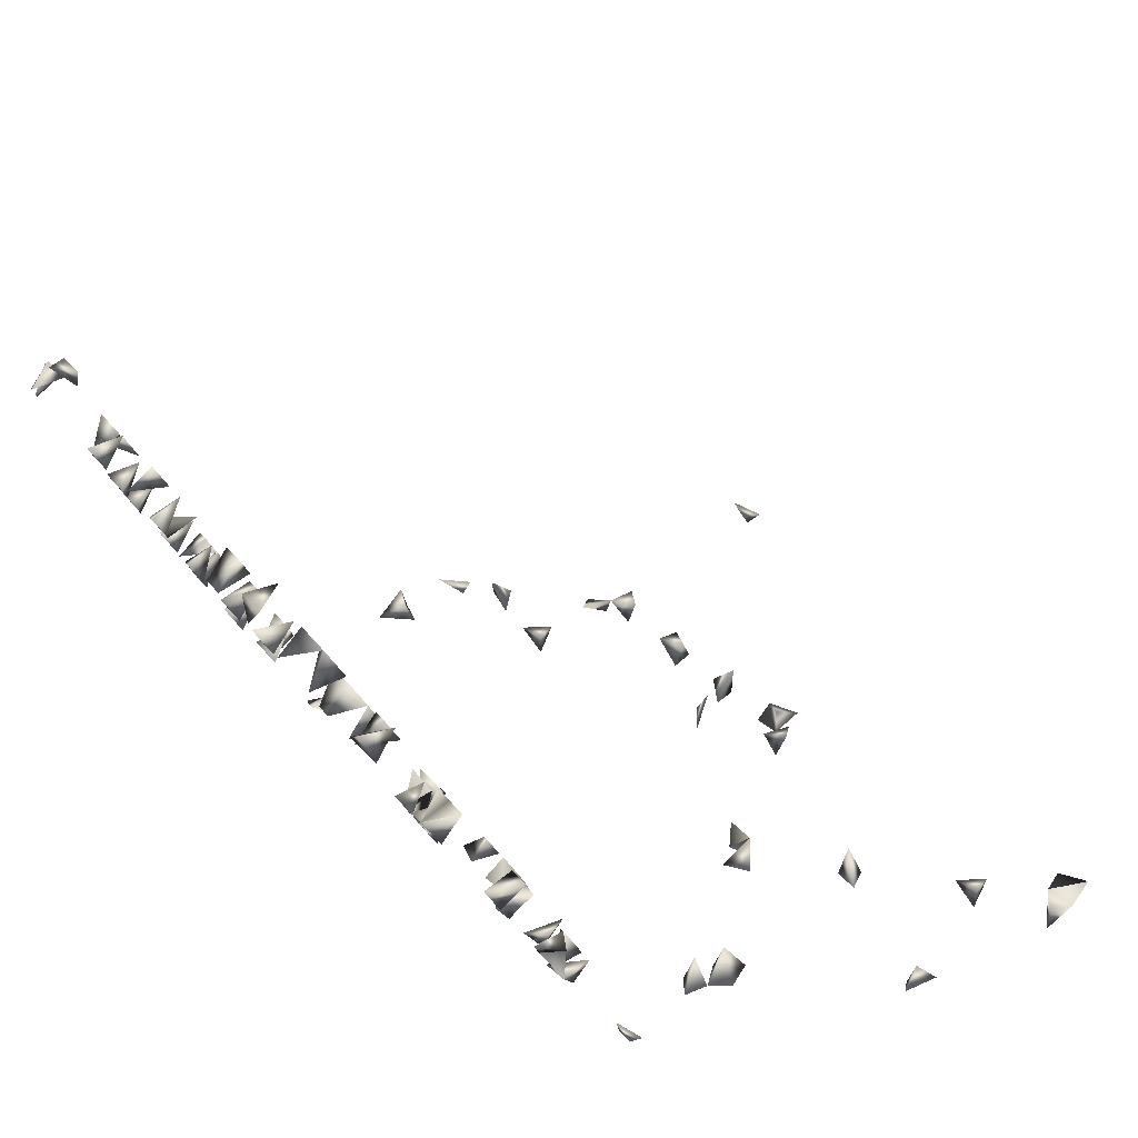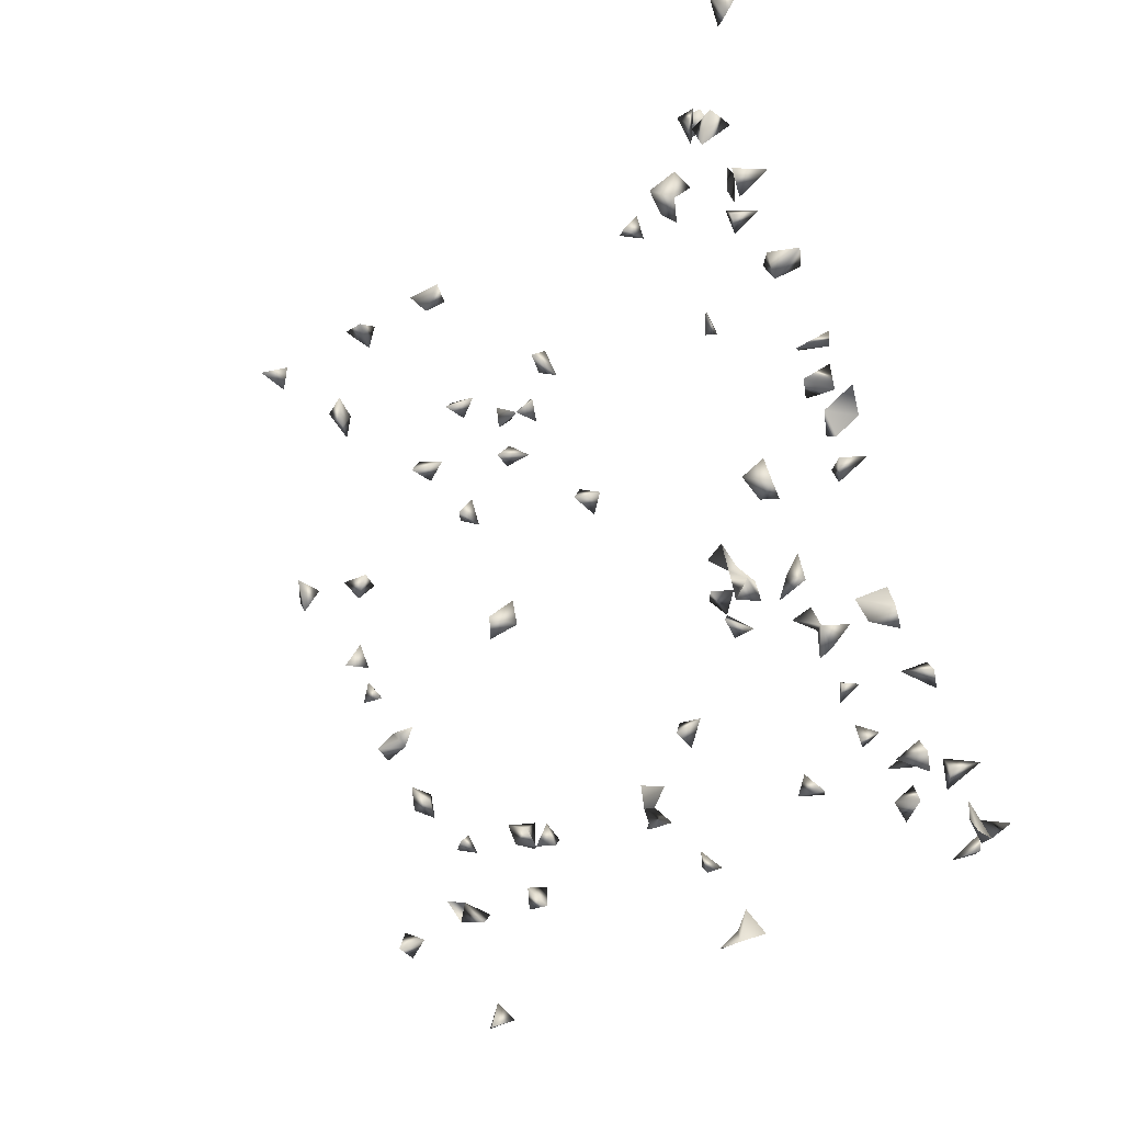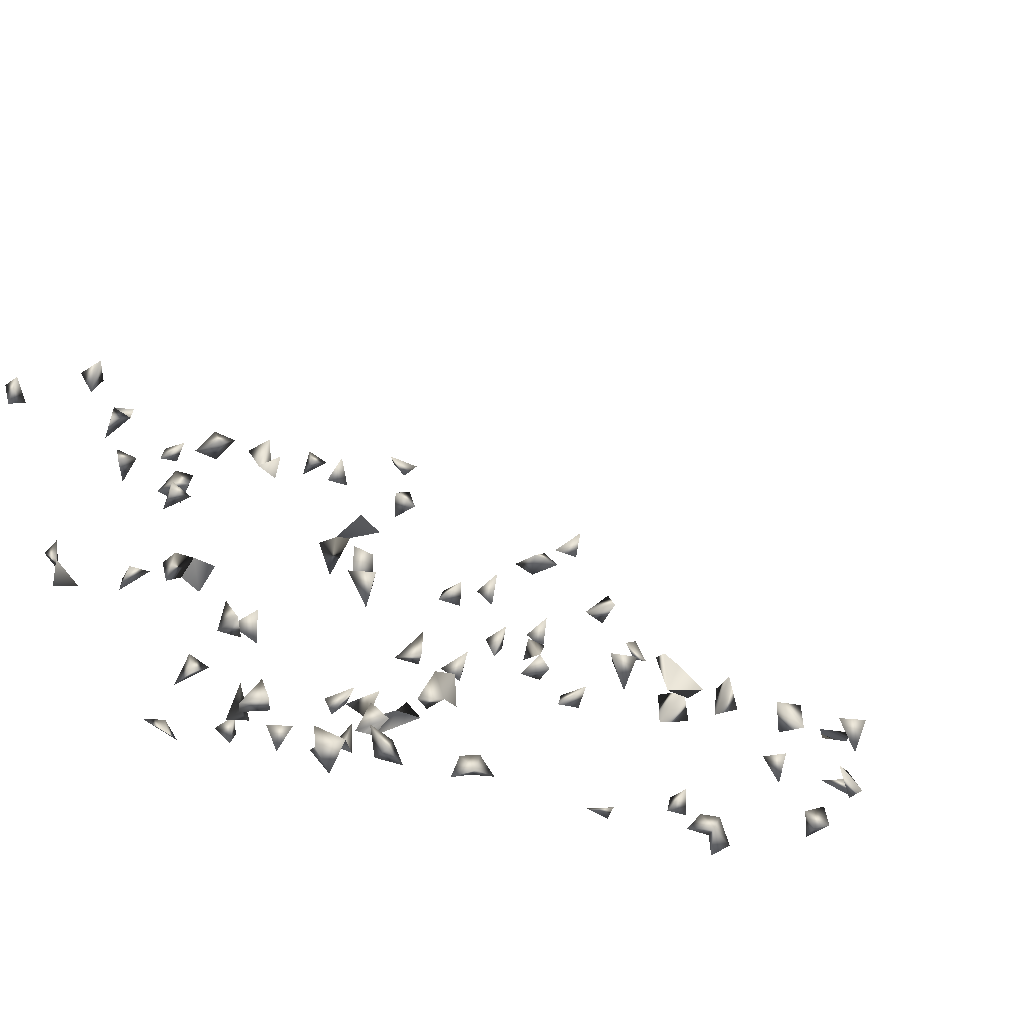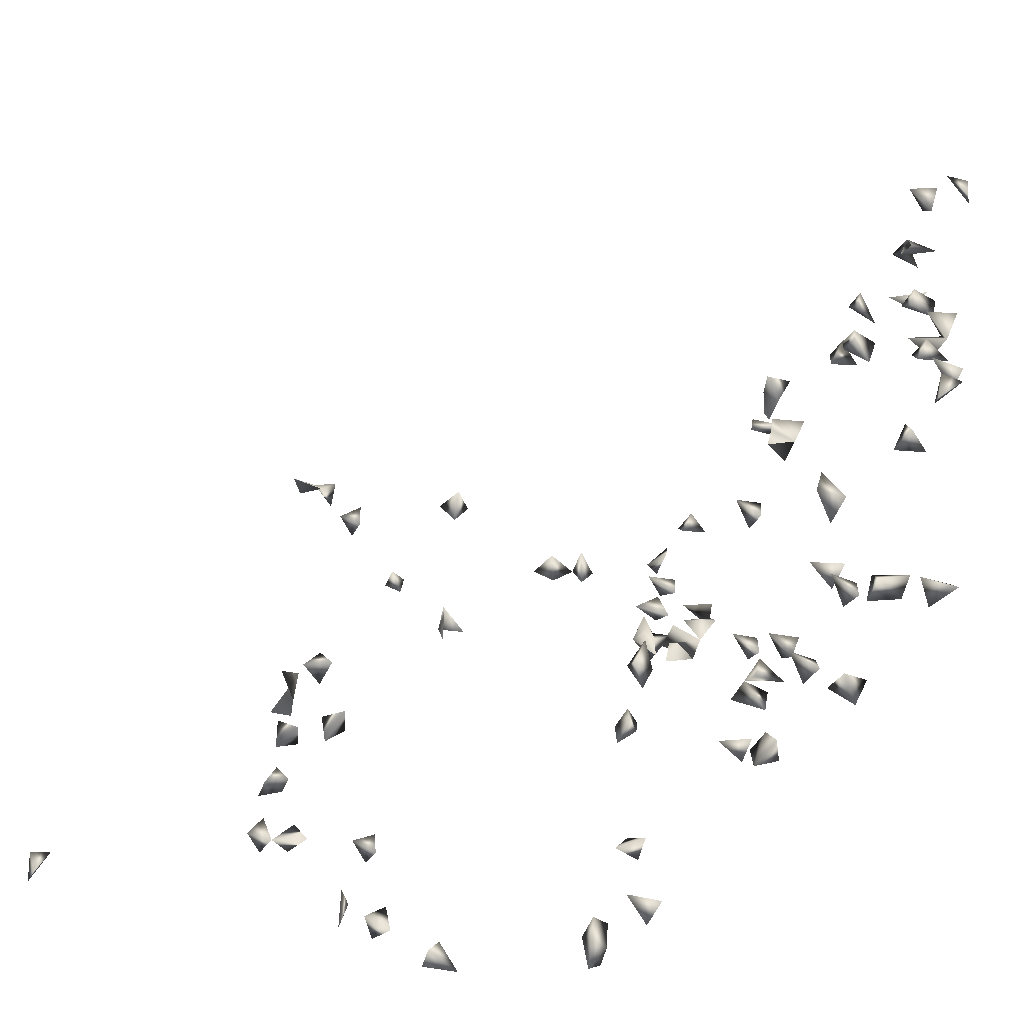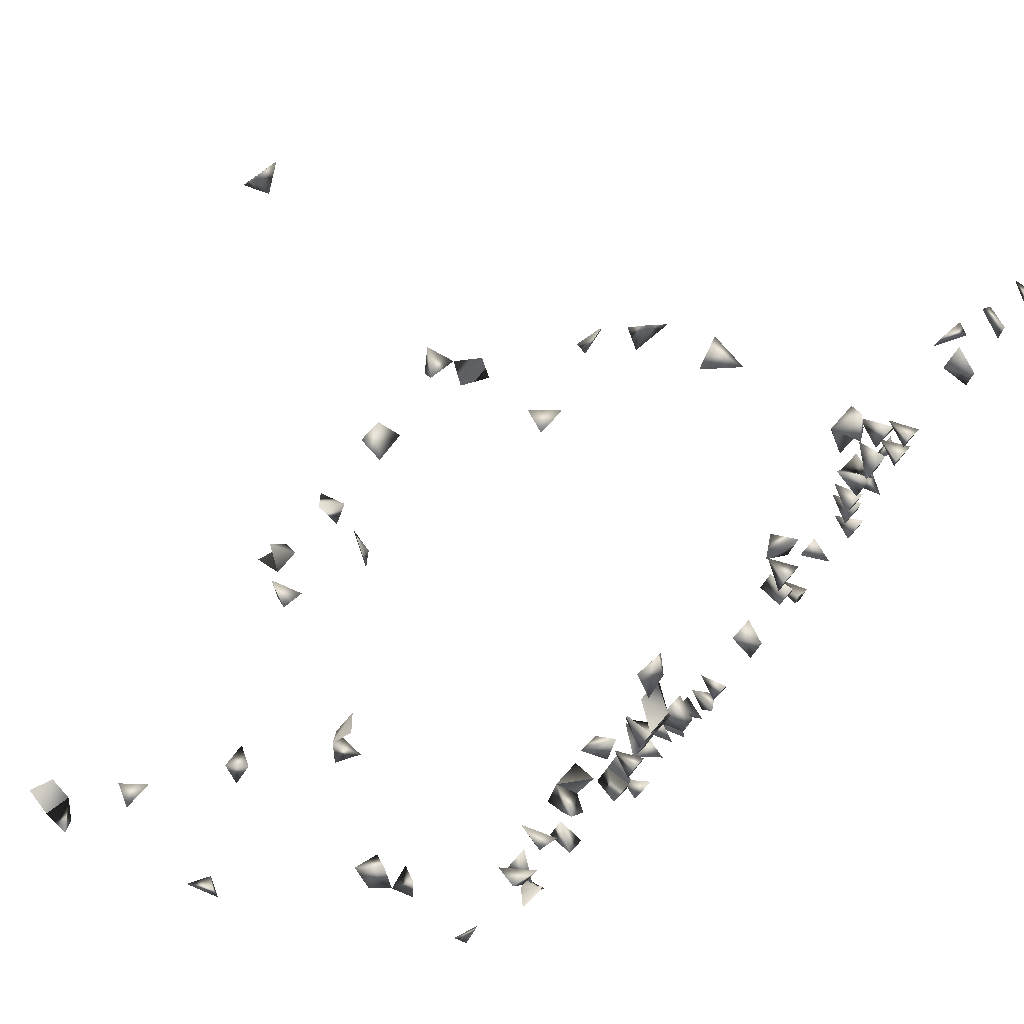
<metadata>
{"format":"obj","ext":"obj","renderer":"f3d","projection":"perspective","resolution":1024,"background":"white","views":[{"elev":32.4,"azim":-121.2,"up":"+Y"},{"elev":78.1,"azim":-107.6,"up":"+Z"},{"elev":-25.7,"azim":-35.9,"up":"+Y"},{"elev":33.9,"azim":98.2,"up":"+Y"},{"elev":-55.9,"azim":59.8,"up":"+Y"}]}
</metadata>
<code>
v -0.5975 -0.1837 0.2883
v -0.5984 -0.2198 0.3246
v -0.5859 -0.1756 0.5965
v -0.5934 0.03659 -0.2629
v -0.5934 0.08058 -0.2596
v -0.5934 0.4977 -0.5227
v -0.5934 0.493 -0.4773
v -0.5571 0.4725 -0.5157
v 0.5963 0.532 -0.5464
v 0.5961 0.543 -0.4979
v 0.5963 0.3826 -0.4159
v 0.5963 0.3562 -0.3953
v 0.5888 -0.2267 0.0973
v 0.5658 -0.172 -0.1165
v 0.5629 -0.2098 -0.1085
v 0.5913 -0.1915 -0.09334
v -0.005196 -0.2316 0.4728
v -0.566 -0.1803 0.5408
v -0.4219 0.6032 -0.5277
v -0.05451 -0.2316 0.4382
v 0.4745 -0.182 0.7716
v 0.1979 0.595 -0.5485
v 0.2282 0.5858 -0.5165
v 0.5963 0.4977 -0.5124
v 0.5675 0.515 -0.5403
v 0.4879 -0.1826 0.2884
v 0.5375 -0.212 0.2841
v 0.5608 0.246 -0.3203
v 0.5592 -0.2316 0.1471
v -0.586 -0.2316 0.5287
v -0.4416 0.09534 -0.2468
v -0.3873 0.4755 -0.4663
v -0.3748 0.5027 -0.482
v -0.5934 0.4538 -0.5029
v -0.1113 0.5299 -0.5489
v -0.4414 0.5874 -0.5616
v 0.5055 -0.2135 0.7686
v -0.05405 -0.1826 0.4144
v -0.07772 -0.1826 0.4398
v -0.0502 -0.1896 0.4633
v -0.02812 -0.1896 0.4955
v 0.1916 0.4728 -0.4647
v 0.199 0.5572 -0.5135
v -0.3363 -0.1841 -0.1367
v 0.5641 -0.1216 -0.1727
v 0.4464 0.4355 -0.4432
v 0.4387 0.4345 -0.4938
v 0.3938 -0.1896 0.2548
v 0.3715 -0.1896 0.2955
v 0.4949 0.4267 -0.4381
v -0.4826 -0.2316 -0.07487
v 0.5417 -0.1803 0.2433
v 0.5703 -0.1762 0.1991
v 0.5177 -0.1797 0.2154
v 0.5962 0.2148 -0.3087
v 0.5963 0.3326 -0.4337
v 0.5913 -0.2213 0.1498
v 0.5676 -0.1994 0.2277
v -0.5984 -0.188 0.5206
v 0.06254 -0.1896 0.3698
v 0.08234 -0.1896 0.4038
v 0.09335 -0.2316 0.3984
v -0.2338 -0.2316 0.221
v -0.2046 -0.2316 0.252
v -0.1012 -0.1134 -0.1775
v -0.09097 -0.0722 -0.1501
v -0.06756 -0.07986 -0.1968
v -0.06805 -0.1141 -0.1771
v 0.5048 -0.2316 0.2876
v -0.3272 0.3676 -0.404
v 0.01538 -0.1896 0.4738
v 0.004244 0.3065 -0.3687
v -0.04486 -0.07586 -0.148
v -0.03424 -0.09488 -0.1882
v -0.5162 -0.1804 0.4568
v -0.5934 0.1136 -0.2643
v -0.5984 -0.2208 0.2714
v -0.5931 0.1071 -0.3048
v -0.5753 0.07594 -0.2868
v -0.09399 0.5394 -0.5032
v -0.192 0.4767 -0.5182
v -0.2108 0.4813 -0.4696
v -0.2136 0.5107 -0.4866
v -0.2319 0.4826 -0.5216
v -0.2936 0.3698 -0.4053
v 0.3239 0.3462 -0.3917
v 0.3451 0.3285 -0.4326
v 0.305 0.3207 -0.4281
v 0.385 -0.1826 0.3627
v 0.04023 0.2976 -0.3636
v 0.05896 0.2518 -0.3883
v 0.5217 -0.1756 0.7498
v 0.4765 -0.1756 0.7372
v 0.1583 0.4964 -0.4783
v 0.3981 0.2618 -0.3429
v 0.2203 0.2932 -0.4123
v 0.2468 0.2651 -0.396
v 0.2236 0.2932 -0.361
v 0.2009 0.2664 -0.3968
v -0.4698 -0.1985 -0.1085
v 0.07101 -0.1696 -0.1093
v -0.3006 -0.1695 -0.109
v -0.2813 -0.2068 -0.1085
v -0.2754 -0.1756 -0.07315
v 0.5597 -0.1984 0.1293
v 0.5963 0.2278 -0.3412
v 0.3524 -0.1896 0.2644
v -0.5984 -0.1951 0.56
v 0.1665 0.1114 -0.2561
v 0.03853 -0.1505 -0.09138
v 0.05675 -0.1756 -0.07292
v 0.5212 -0.1795 0.2711
v -0.01599 0.508 -0.4851
v -0.01161 0.54 -0.5035
v -0.3403 0.3397 -0.4391
v -0.3002 0.3267 -0.4315
v 0.03151 -0.2316 0.5037
v -0.01699 -0.1826 0.4637
v 0.1099 -0.1826 0.4702
v 0.1069 -0.2316 0.4402
v 0.119 -0.2316 0.4743
v 0.5243 -0.1213 -0.1729
v 0.2854 0.2061 -0.3108
v 0.2543 -0.1896 0.4588
v -0.4745 -0.1896 0.4505
v -0.496 -0.2316 0.4708
v -0.4291 0.4553 -0.4546
v -0.4165 0.4407 -0.4974
v -0.2075 -0.1826 0.2511
v -0.5746 -0.2316 0.2926
v -0.4172 0.5598 -0.5661
v -0.3932 0.4847 -0.5228
v -0.2959 0.4628 -0.5101
v -0.1753 0.5038 -0.4827
v -0.1005 0.4954 -0.5289
v -0.2899 0.4519 -0.4527
v -0.3128 0.4315 -0.4921
v 0.4107 -0.1896 0.3877
v 0.3873 -0.1896 0.4178
v 0.3726 -0.2316 0.4424
v 0.5961 0.2629 -0.3359
v 0.03556 0.286 -0.4081
v 0.1943 0.5112 -0.4869
v 0.1731 0.5914 -0.5197
v 0.4064 0.2125 -0.3656
v -0.4087 -0.2316 0.08737
v -0.4321 -0.2316 0.1248
v -0.4261 -0.1896 0.0921
v -0.4315 -0.1803 0.04017
v -0.4134 -0.06691 -0.1531
v 0.3275 0.2936 -0.4125
v 0.5153 -0.1715 -0.1125
v 0.09791 -0.1756 -0.08126
v -0.06681 -0.09848 -0.1349
v 0.0004069 -0.07856 -0.1464
v -0.4194 -0.1056 -0.1308
v -0.1141 -0.04784 -0.1641
v 0.5386 -0.08953 -0.1401
v -0.5045 -0.2058 -0.1085
v 0.03589 -0.2316 0.4673
v 0.5912 -0.1872 0.14
v 0.5601 0.212 -0.301
v 0.06256 -0.2316 0.3716
v 0.2177 -0.1896 0.4483
v 0.248 -0.1849 0.4219
v 0.2268 -0.2316 0.4394
v 0.1369 0.08586 -0.2925
v 0.01838 0.522 -0.4931
v -0.3405 0.2964 -0.4141
v -0.1372 -0.08992 -0.191
v 0.1147 -0.1896 0.4355
v 0.01851 0.2569 -0.3913
v 0.2752 0.155 -0.3324
v 0.4254 0.07911 -0.2886
v 0.3955 0.09904 -0.3001
v -0.003081 0.5101 -0.5375
v 0.0504 0.5154 -0.5405
v 0.4707 0.4174 -0.4839
v 0.5669 0.3523 -0.4464
v 0.3556 -0.1826 0.3891
v 0.2423 -0.2316 0.4755
v -0.07053 -0.04046 -0.2196
v -0.01581 -0.05096 -0.1623
v -0.5453 -0.1803 0.576
v -0.4152 0.4909 -0.4752
v -0.2353 -0.2316 0.266
v -0.2452 -0.1896 0.2579
v -0.3379 -0.1896 0.3653
v -0.3474 0.1573 -0.2826
v -0.3104 0.1512 -0.279
v -0.4617 0.09705 -0.299
v -0.381 0.1576 -0.2827
v -0.3749 0.1608 -0.3358
v -0.3974 0.5871 -0.5622
v -0.4004 0.3699 -0.4054
v -0.07108 0.5084 -0.5365
v -0.2793 0.4372 -0.4953
v 0.06088 0.551 -0.5099
v -0.4762 0.09542 -0.2469
v -0.3848 -0.08549 -0.1424
v -0.2279 -0.1591 -0.0918
v -0.2154 -0.1851 -0.1081
v 0.3851 -0.1826 0.4563
v 0.4136 0.2485 -0.3864
v -0.05691 -0.1819 -0.1067
v 0.4153 0.1054 -0.2526
v 0.3428 0.1654 -0.3385
v 0.3448 0.1257 -0.2644
v 0.355 -0.1677 -0.106
v 0.1856 0.09507 -0.2978
v -0.2391 0.02887 -0.2596
v -0.2338 0.06114 -0.2782
v 0.1676 0.06654 -0.2814
v 0.372 -0.2316 0.2759
v -0.3204 0.1142 -0.3089
v 0.547 -0.08786 -0.1922
v -0.06326 -0.0402 -0.1686
v -0.3355 -0.2316 0.3513
v -0.3517 0.3072 -0.3691
v -0.4348 0.3781 -0.4101
v -0.4389 0.3481 -0.3928
v -0.4406 -0.2316 0.05639
v 0.06968 0.5414 -0.5555
v -0.4736 0.06829 -0.2824
v -0.5475 0.05379 -0.274
v 0.4763 0.4516 -0.4525
v 0.5288 -0.1486 -0.0925
v 0.5736 -0.1441 -0.09511
v 0.5443 -0.1756 -0.07801
v -0.3744 -0.1832 -0.1328
v -0.4115 -0.2316 0.03608
v -0.1401 -0.05824 -0.2093
v -0.1424 -0.176 -0.1203
v -0.1013 -0.1753 -0.1191
v -0.2051 -0.1789 -0.1397
v 0.3205 -0.1763 -0.1208
v 0.3703 -0.1745 -0.1422
v -0.1883 -0.2229 -0.1083
v 0.03265 -0.1827 -0.1071
v 0.3266 0.1903 -0.3016
v 0.361 0.1253 -0.3153
v 0.3791 0.07414 -0.2858
v -0.4952 -0.1896 0.4907
v -0.2533 0.0746 -0.2348
v 0.08267 -0.1369 -0.09919
v -0.07285 0.473 -0.5161
v -0.3788 0.1198 -0.3121
v 0.3028 0.1803 -0.347
v 0.3472 -0.1826 0.4395
v -0.3735 -0.2316 0.3516
v -0.3135 0.3101 -0.3708
v -0.342 0.3369 -0.3863
v -0.3089 0.3424 -0.3895
v -0.4405 -0.2316 0.01987
v -0.3673 -0.1756 -0.08647
v -0.4577 -0.2316 0.08699
v 0.1783 0.4647 -0.5113
v 0.09369 0.5175 -0.5417
v -0.08441 0.498 -0.4793
v -0.2662 -0.2316 0.2459
v -0.1007 -0.05858 -0.2091
v -0.1569 -0.1384 -0.09834
v -0.08759 -0.1524 -0.09047
v -0.1816 -0.1731 -0.1152
v 0.3804 0.2373 -0.3799
v 0.3333 -0.1613 -0.1498
v 0.3592 0.1836 -0.2978
v 0.3216 0.1273 -0.3164
v -0.3465 0.138 -0.3226
v -0.2782 0.05565 -0.2751
v -0.4217 -0.1102 -0.1793
v 0.2727 0.1937 -0.3548
v -0.351 -0.2316 0.3813
v -0.4064 0.3381 -0.4382
v -0.1803 -0.1756 -0.07774
v -0.1212 -0.1298 -0.1033
v -0.2668 -0.182 -0.1307
v 0.3377 0.1564 -0.2821
v -0.1062 -0.1756 -0.07621
v -0.4556 -0.2316 -0.09439
v -0.3612 -0.2113 -0.1085
f 25 24 10
f 9 10 24
f 9 24 25
f 25 10 9
f 6 8 34
f 34 7 6
f 34 8 7
f 6 7 8
f 39 38 20
f 20 38 40
f 38 39 40
f 40 39 20
f 58 53 52
f 52 54 58
f 58 54 53
f 52 53 54
f 65 66 67
f 65 67 68
f 68 67 66
f 67 73 74
f 67 68 73
f 74 73 68
f 67 68 74
f 79 78 76
f 5 76 78
f 5 78 79
f 79 76 5
f 81 82 84
f 84 83 81
f 82 83 84
f 21 37 92
f 21 92 93
f 93 92 37
f 93 37 21
f 98 97 96
f 96 97 99
f 97 98 99
f 99 98 96
f 29 57 105
f 13 29 105
f 57 29 13
f 108 59 30
f 18 59 108
f 108 30 18
f 18 30 59
f 27 69 112
f 112 69 26
f 26 27 112
f 69 27 26
f 41 71 118
f 118 71 17
f 17 41 118
f 71 41 17
f 130 77 1
f 1 2 130
f 2 77 130
f 77 2 1
f 134 82 81
f 81 83 134
f 134 83 82
f 55 106 141
f 141 106 28
f 28 55 141
f 22 43 144
f 144 43 23
f 144 23 22
f 22 23 43
f 86 88 151
f 151 87 86
f 151 88 87
f 86 87 88
f 154 66 65
f 65 68 154
f 154 68 66
f 160 117 71
f 17 117 160
f 160 71 17
f 117 71 17
f 161 105 57
f 13 105 161
f 161 57 13
f 162 106 55
f 28 106 162
f 162 55 28
f 163 61 60
f 60 62 163
f 163 62 61
f 60 61 62
f 164 165 166
f 165 164 124
f 166 165 124
f 171 120 119
f 119 121 171
f 171 121 120
f 119 120 121
f 172 142 91
f 172 91 90
f 90 91 142
f 72 142 172
f 172 90 72
f 72 90 142
f 176 168 113
f 114 168 176
f 113 114 176
f 168 114 113
f 179 56 12
f 11 56 179
f 179 12 11
f 11 12 56
f 138 139 180
f 89 138 180
f 180 139 89
f 139 138 89
f 164 166 181
f 124 164 181
f 181 166 124
f 183 155 73
f 74 155 183
f 73 74 183
f 73 74 155
f 18 108 184
f 184 108 3
f 3 18 184
f 3 18 108
f 185 128 127
f 185 127 32
f 32 128 185
f 32 127 128
f 185 132 32
f 33 132 185
f 185 33 32
f 132 33 32
f 187 129 64
f 187 186 129
f 187 186 64
f 64 129 186
f 194 131 36
f 19 131 194
f 194 36 19
f 19 36 131
f 196 135 35
f 80 135 196
f 35 80 196
f 135 80 35
f 136 137 197
f 197 137 133
f 133 136 197
f 137 136 133
f 167 210 213
f 109 167 213
f 213 210 109
f 210 167 109
f 48 49 214
f 214 107 48
f 49 107 214
f 107 49 48
f 122 158 216
f 45 122 216
f 216 158 45
f 158 122 45
f 224 199 191
f 31 199 224
f 224 191 31
f 31 191 199
f 4 79 225
f 225 79 5
f 225 5 4
f 79 5 4
f 47 178 226
f 46 47 226
f 178 47 46
f 226 178 50
f 226 50 46
f 46 50 178
f 229 227 152
f 229 152 14
f 14 152 227
f 14 15 229
f 15 16 229
f 16 15 14
f 16 228 229
f 228 16 14
f 229 228 227
f 14 227 228
f 239 110 101
f 239 111 110
f 101 111 239
f 174 206 242
f 242 206 175
f 242 175 174
f 174 175 206
f 243 125 75
f 243 126 125
f 75 126 243
f 75 125 126
f 101 110 245
f 110 111 245
f 245 153 101
f 111 153 245
f 153 111 101
f 249 203 139
f 140 203 249
f 139 140 249
f 203 140 139
f 219 251 252
f 252 251 169
f 169 219 252
f 251 219 169
f 253 85 70
f 253 116 85
f 70 85 116
f 115 116 253
f 116 115 70
f 253 252 115
f 70 252 253
f 70 115 252
f 149 231 254
f 254 231 222
f 254 222 149
f 149 222 231
f 146 147 256
f 147 148 256
f 148 147 146
f 256 222 146
f 148 222 256
f 222 148 146
f 94 143 257
f 257 143 42
f 42 94 257
f 143 94 42
f 177 223 258
f 258 223 198
f 258 198 177
f 177 198 223
f 259 246 196
f 135 246 259
f 259 196 135
f 246 196 135
f 260 187 63
f 186 187 260
f 63 186 260
f 187 186 63
f 67 217 261
f 261 217 182
f 261 182 67
f 67 182 217
f 170 232 261
f 261 232 157
f 157 170 261
f 232 170 157
f 264 238 235
f 264 235 202
f 202 235 238
f 265 204 145
f 95 204 265
f 265 145 95
f 95 145 204
f 266 237 236
f 209 237 266
f 266 236 209
f 209 236 237
f 269 215 190
f 189 215 269
f 189 190 269
f 189 190 215
f 189 247 269
f 269 192 189
f 189 192 247
f 269 247 193
f 269 193 192
f 192 193 247
f 270 244 212
f 211 244 270
f 270 212 211
f 211 212 244
f 271 200 156
f 150 200 271
f 271 156 150
f 150 156 200
f 123 248 272
f 272 248 173
f 272 173 123
f 123 173 248
f 273 250 218
f 188 250 273
f 273 218 188
f 188 218 250
f 195 221 274
f 274 221 220
f 274 220 195
f 195 220 221
f 262 264 275
f 233 264 275
f 233 262 275
f 264 262 233
f 238 264 275
f 202 238 275
f 275 264 201
f 201 202 275
f 264 202 201
f 102 104 277
f 277 103 102
f 277 104 103
f 102 103 104
f 241 268 278
f 278 268 208
f 208 241 278
f 268 241 208
f 278 267 240
f 207 267 278
f 278 240 207
f 207 240 267
f 263 276 279
f 279 276 234
f 276 263 234
f 205 263 279
f 279 234 205
f 205 234 263
f 280 159 100
f 51 159 280
f 280 100 51
f 51 100 159
f 281 255 230
f 44 255 281
f 281 230 44
f 44 230 255

</code>
